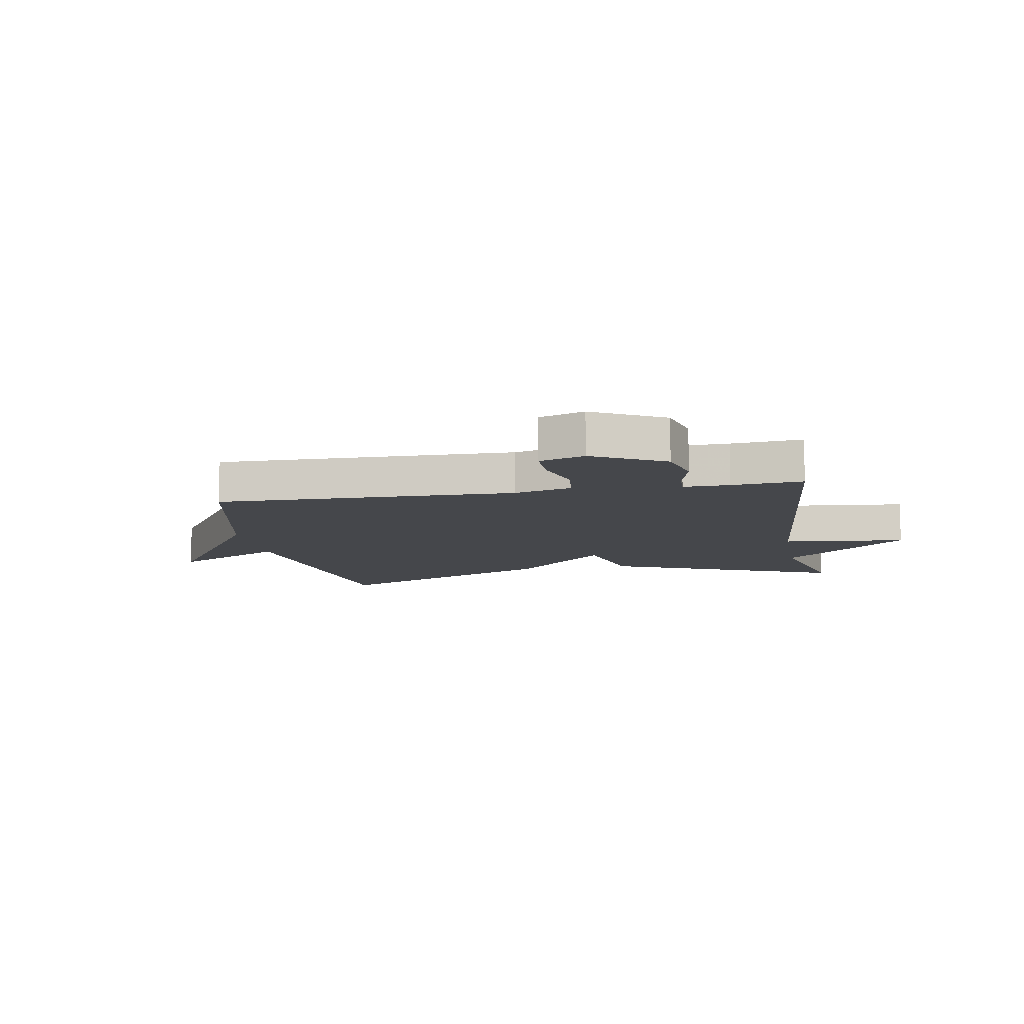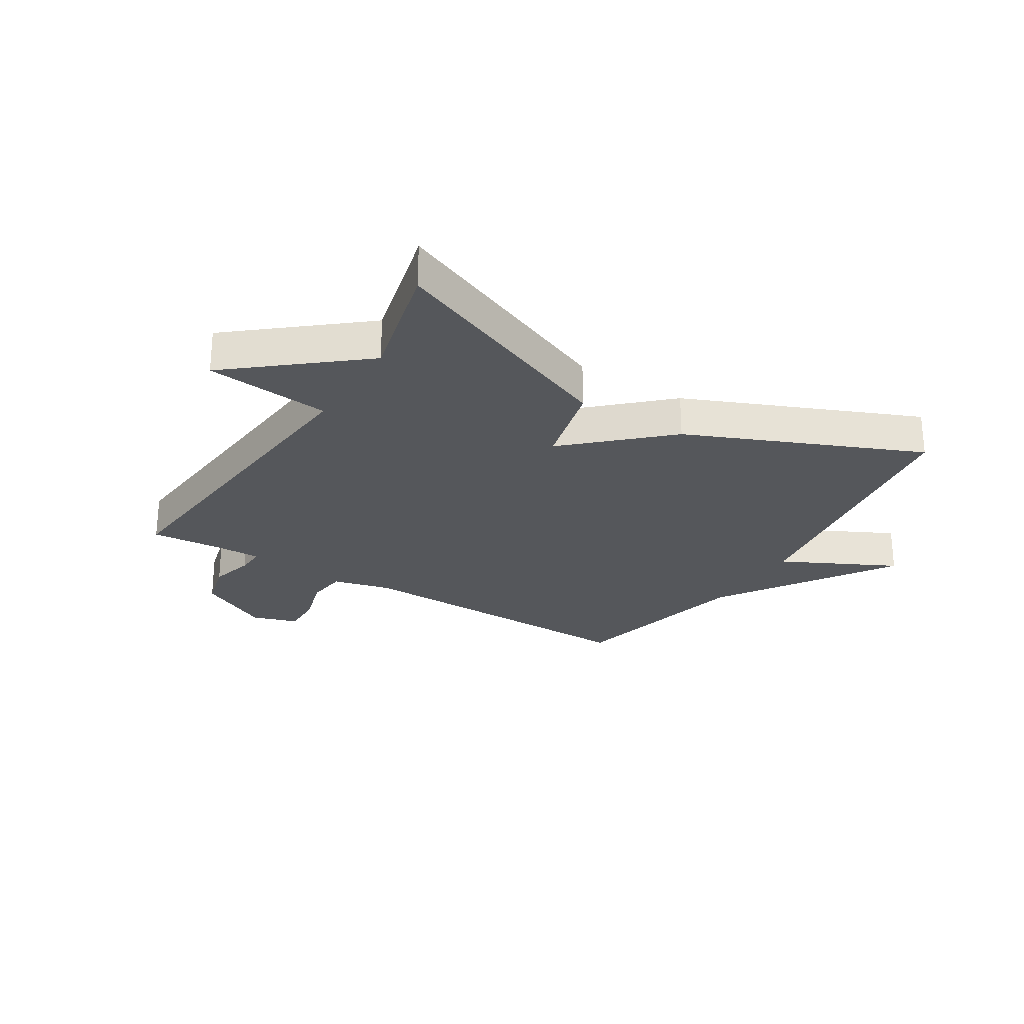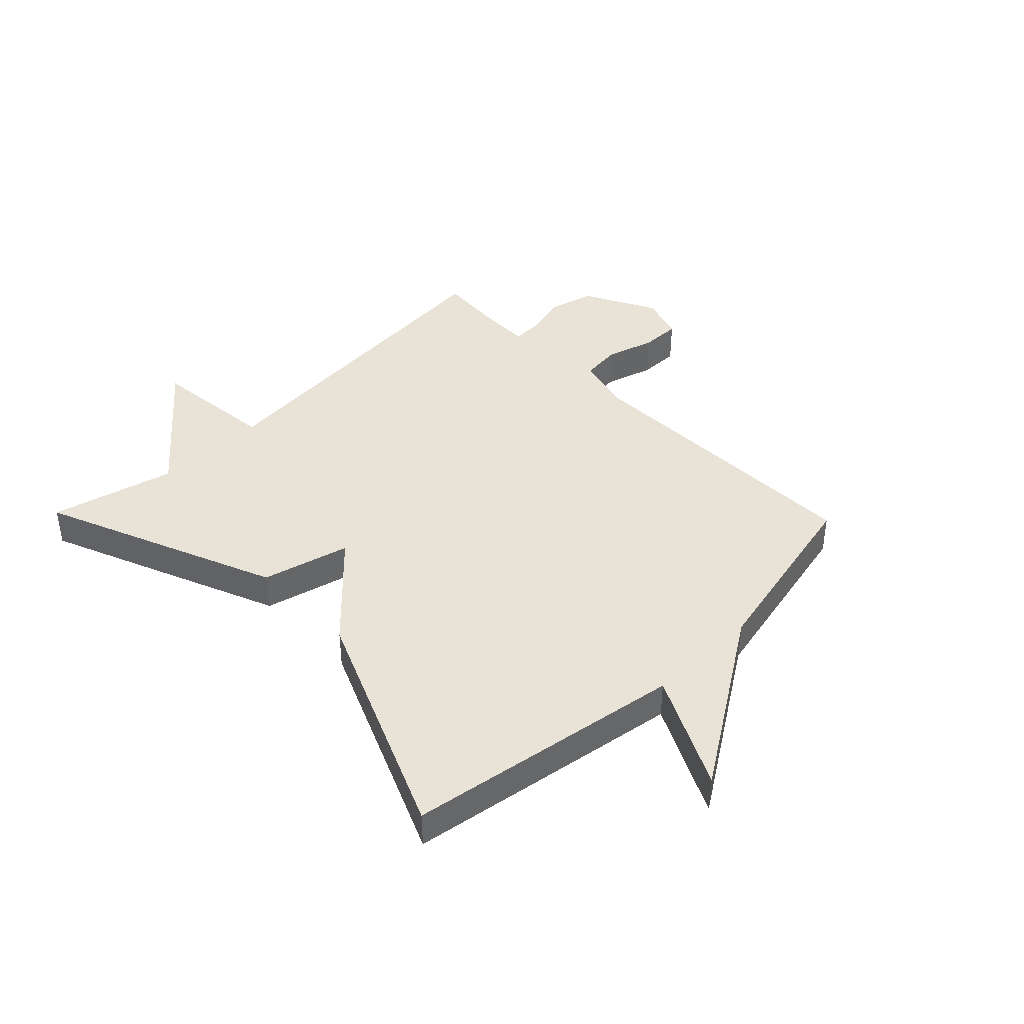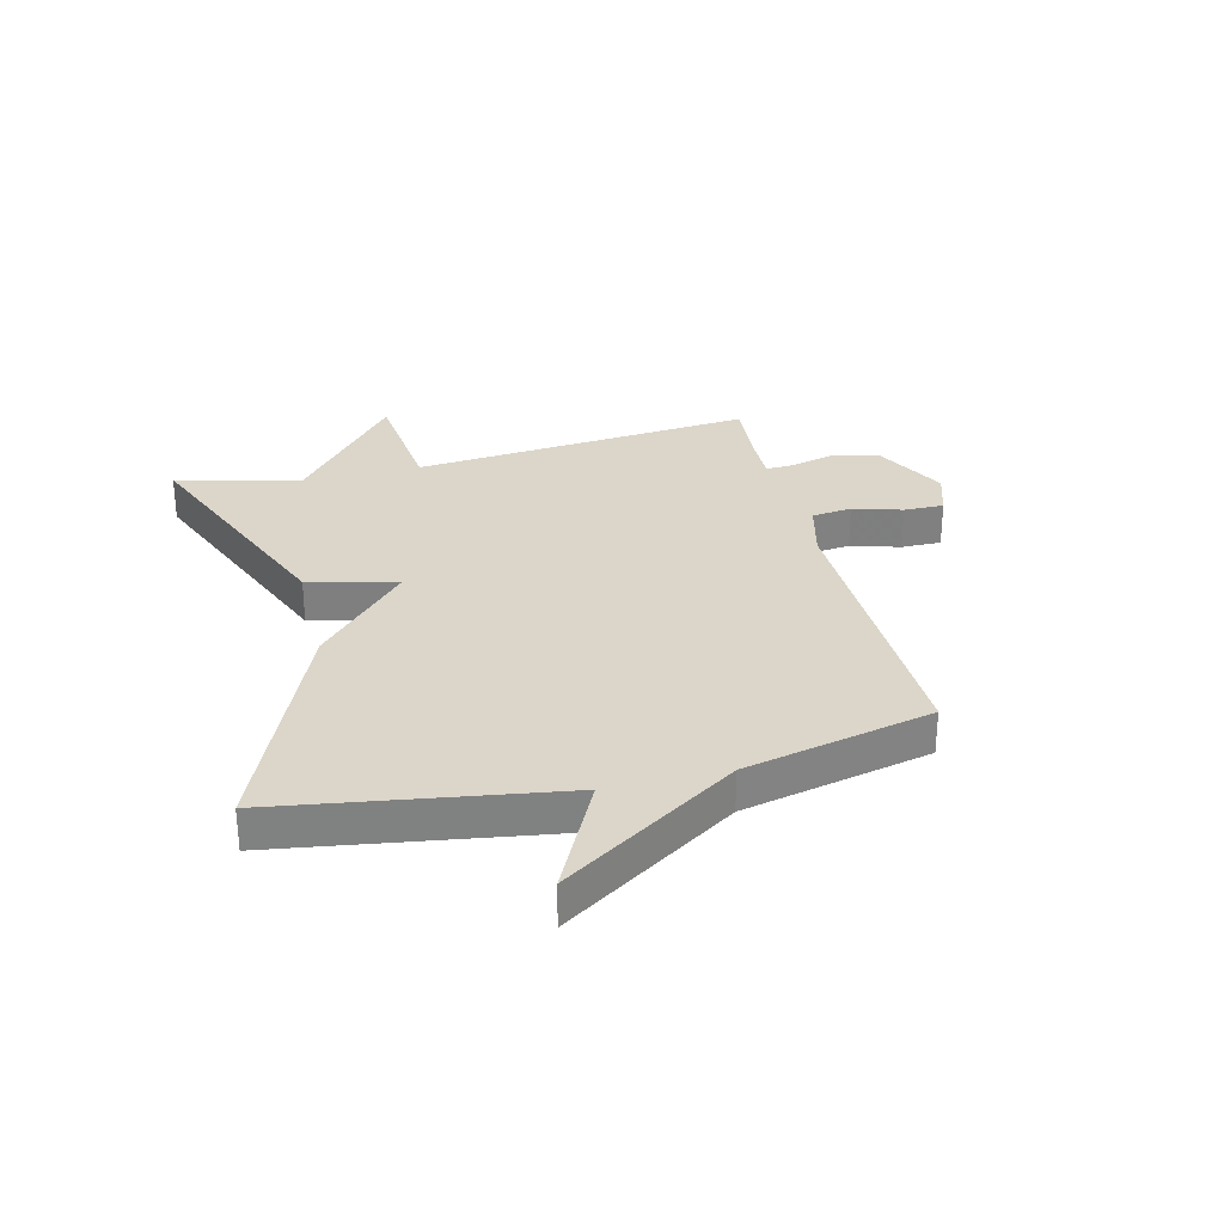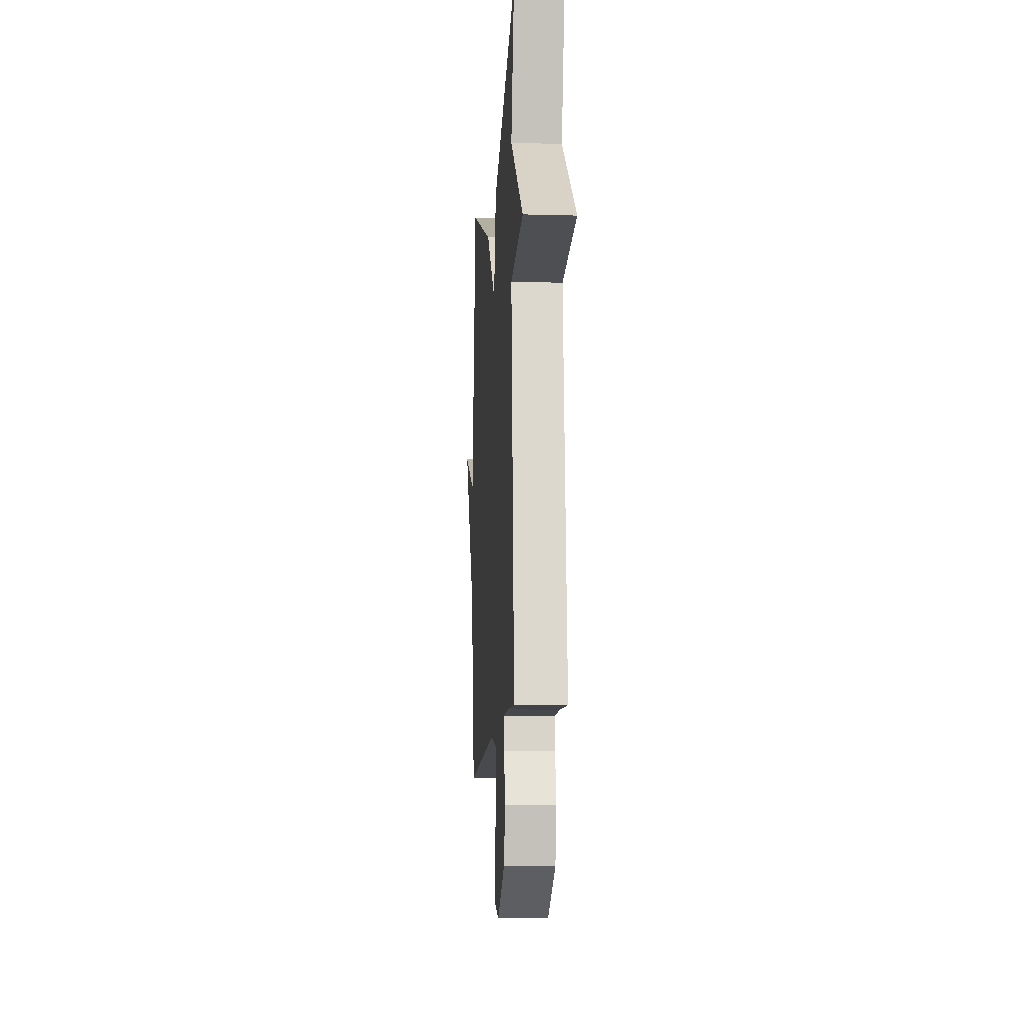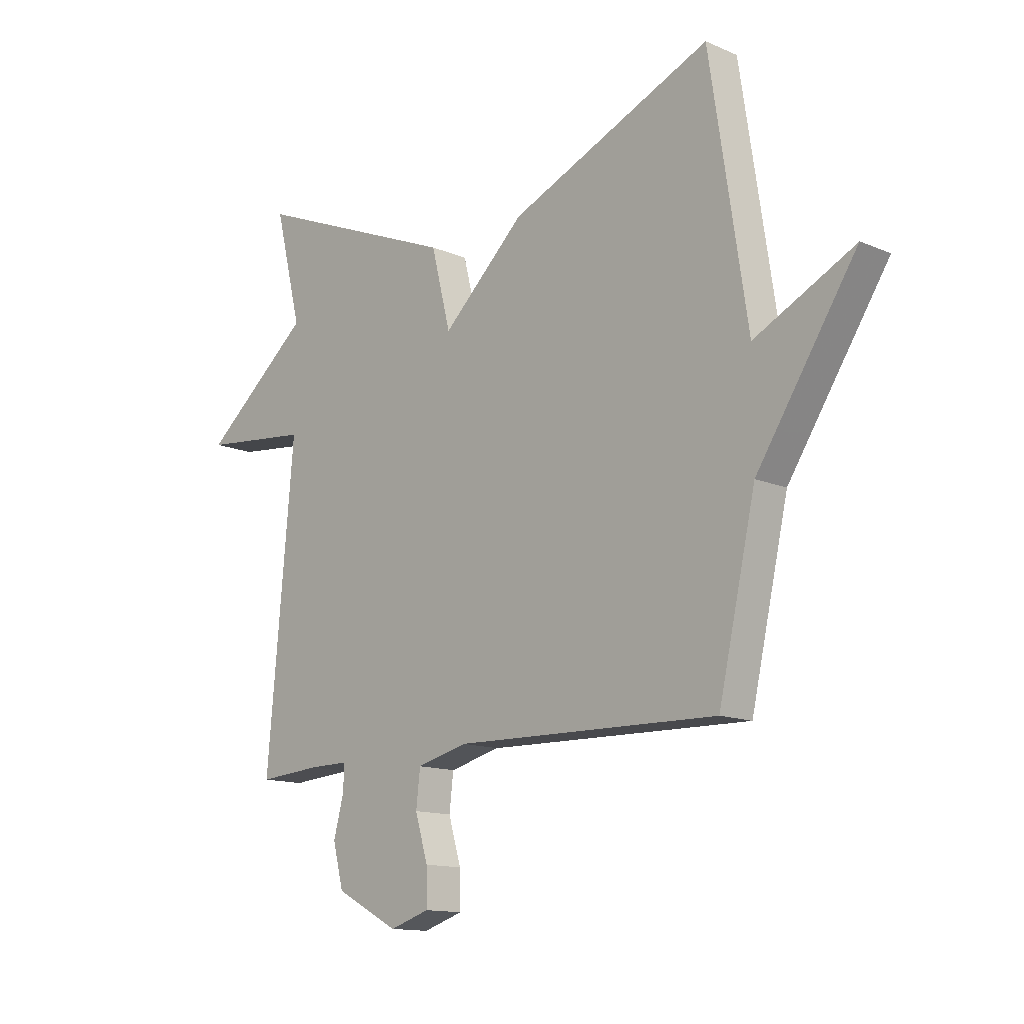
<metadata>
{"format":"obj","ext":"obj","renderer":"f3d","projection":"perspective","resolution":1024,"background":"white","views":[{"elev":-10.5,"azim":-169.7,"up":"+Y"},{"elev":-26.4,"azim":-31.7,"up":"+Y"},{"elev":41.4,"azim":45.9,"up":"+Y"},{"elev":30.1,"azim":76.1,"up":"+Y"},{"elev":-11.8,"azim":-93.9,"up":"+Z"},{"elev":-13.4,"azim":46.0,"up":"+Z"}]}
</metadata>
<code>
v 0.5 0.07 -0.5
v -0.016 0.07 -0.488
v -0.116 0.07 -0.513
v -0.124 0.07 -0.582
v -0.099 0.07 -0.666
v -0.098 0.07 -0.735
v -0.176 0.07 -0.76
v -0.3 0.07 -0.695
v -0.321 0.07 -0.614
v -0.301 0.07 -0.539
v -0.299 0.07 -0.49
v -0.378 0.07 -0.491
v -0.5 0.07 -0.5
v -0.447 0.07 0.086
v -0.661 0.07 0.109
v -0.447 0.07 0.286
v -0.5 0.07 0.5
v -0.095 0.07 0.333
v -0.057 0.07 0.182
v 0.105 0.07 0.333
v 0.5 0.07 0.5
v 0.573 0.07 0.022
v 0.768 0.07 0.119
v 0.573 0.07 -0.178
v 0.5 0 -0.5
v -0.016 0 -0.488
v -0.116 0 -0.513
v -0.124 0 -0.582
v -0.099 0 -0.666
v -0.098 0 -0.735
v -0.176 0 -0.76
v -0.3 0 -0.695
v -0.321 0 -0.614
v -0.301 0 -0.539
v -0.299 0 -0.49
v -0.378 0 -0.491
v -0.5 0 -0.5
v -0.447 0 0.086
v -0.661 0 0.109
v -0.447 0 0.286
v -0.5 0 0.5
v -0.095 0 0.333
v -0.057 0 0.182
v 0.105 0 0.333
v 0.5 0 0.5
v 0.573 0 0.022
v 0.768 0 0.119
v 0.573 0 -0.178
f 22 23 24
f 24 1 2
f 22 24 2
f 21 22 2
f 20 21 2
f 19 20 2
f 19 2 3
f 18 19 3
f 17 18 3
f 16 17 3
f 14 15 16
f 14 16 3 4
f 12 13 14
f 11 12 14
f 5 6 7
f 4 5 7
f 14 4 7
f 11 14 7
f 10 11 7 8
f 8 9 10
f 48 47 46
f 26 25 48
f 26 48 46
f 26 46 45
f 26 45 44
f 26 44 43
f 27 26 43
f 27 43 42
f 27 42 41
f 27 41 40
f 40 39 38
f 28 27 40 38
f 38 37 36
f 38 36 35
f 31 30 29
f 31 29 28
f 31 28 38
f 31 38 35
f 32 31 35 34
f 34 33 32
f 1 25 26 2
f 2 26 27 3
f 3 27 28 4
f 4 28 29 5
f 5 29 30 6
f 6 30 31 7
f 7 31 32 8
f 8 32 33 9
f 9 33 34 10
f 10 34 35 11
f 11 35 36 12
f 12 36 37 13
f 13 37 38 14
f 14 38 39 15
f 15 39 40 16
f 16 40 41 17
f 17 41 42 18
f 18 42 43 19
f 19 43 44 20
f 20 44 45 21
f 21 45 46 22
f 22 46 47 23
f 23 47 48 24
f 24 48 25 1

</code>
